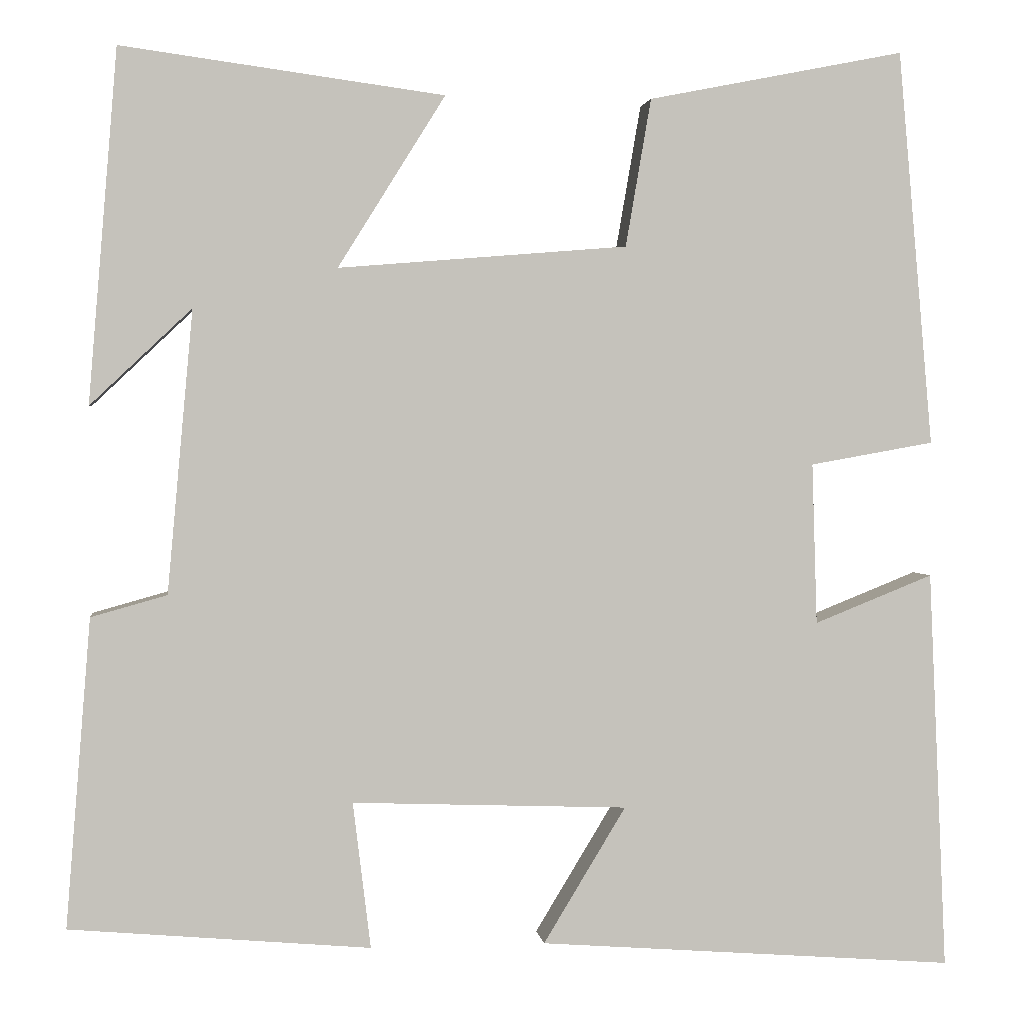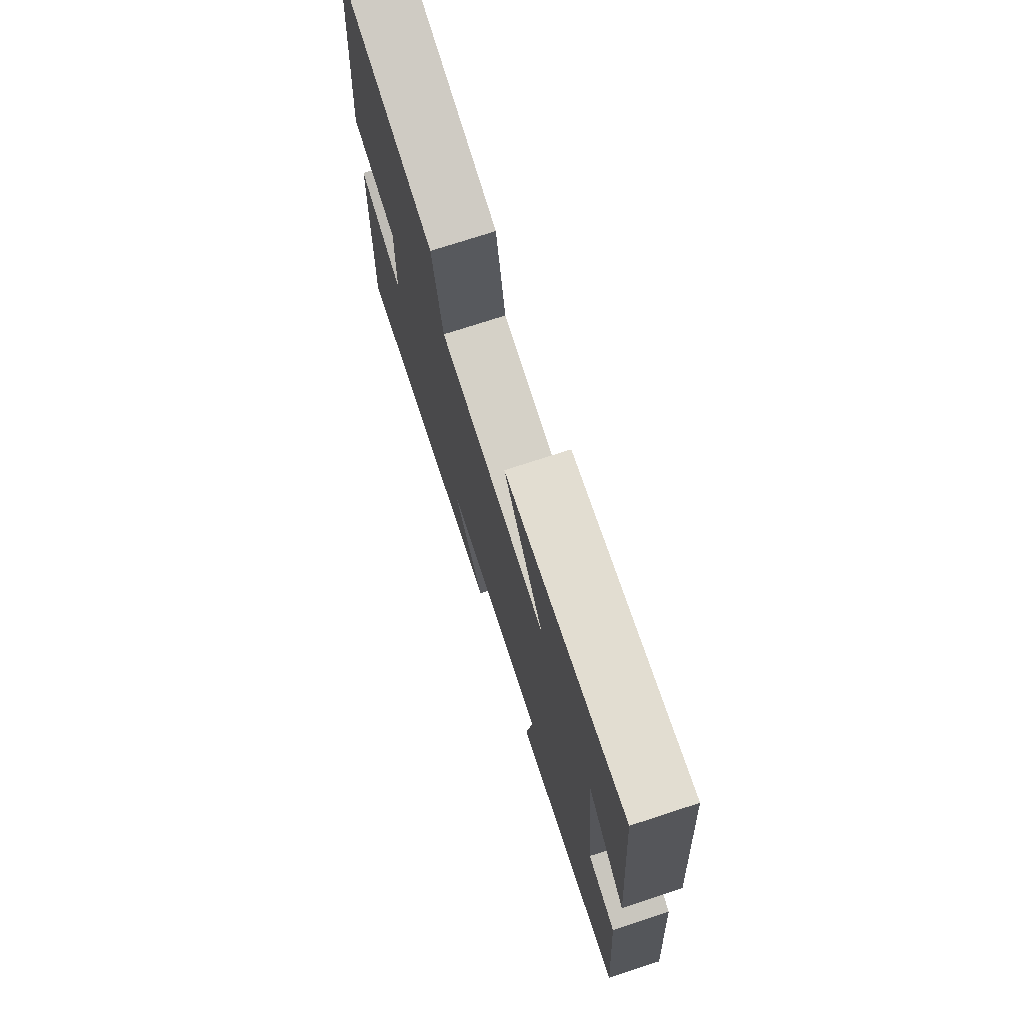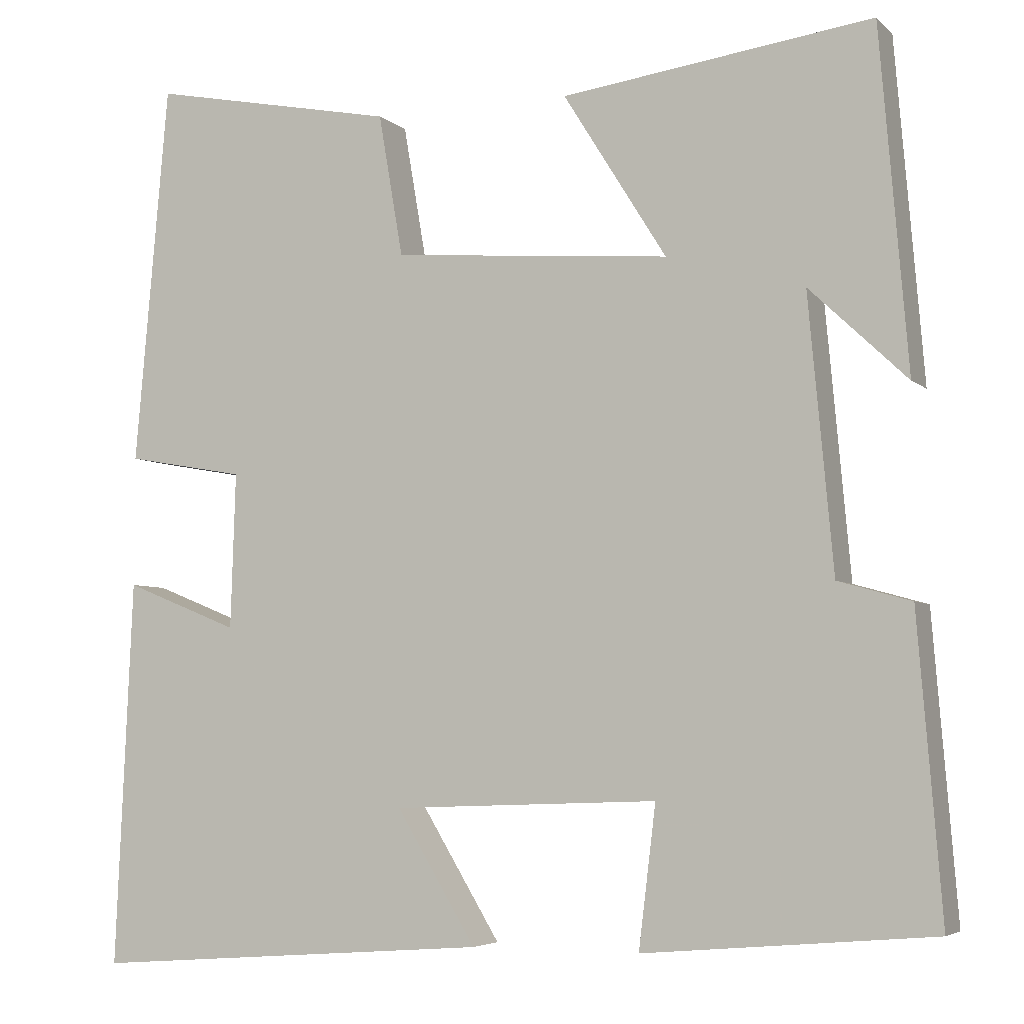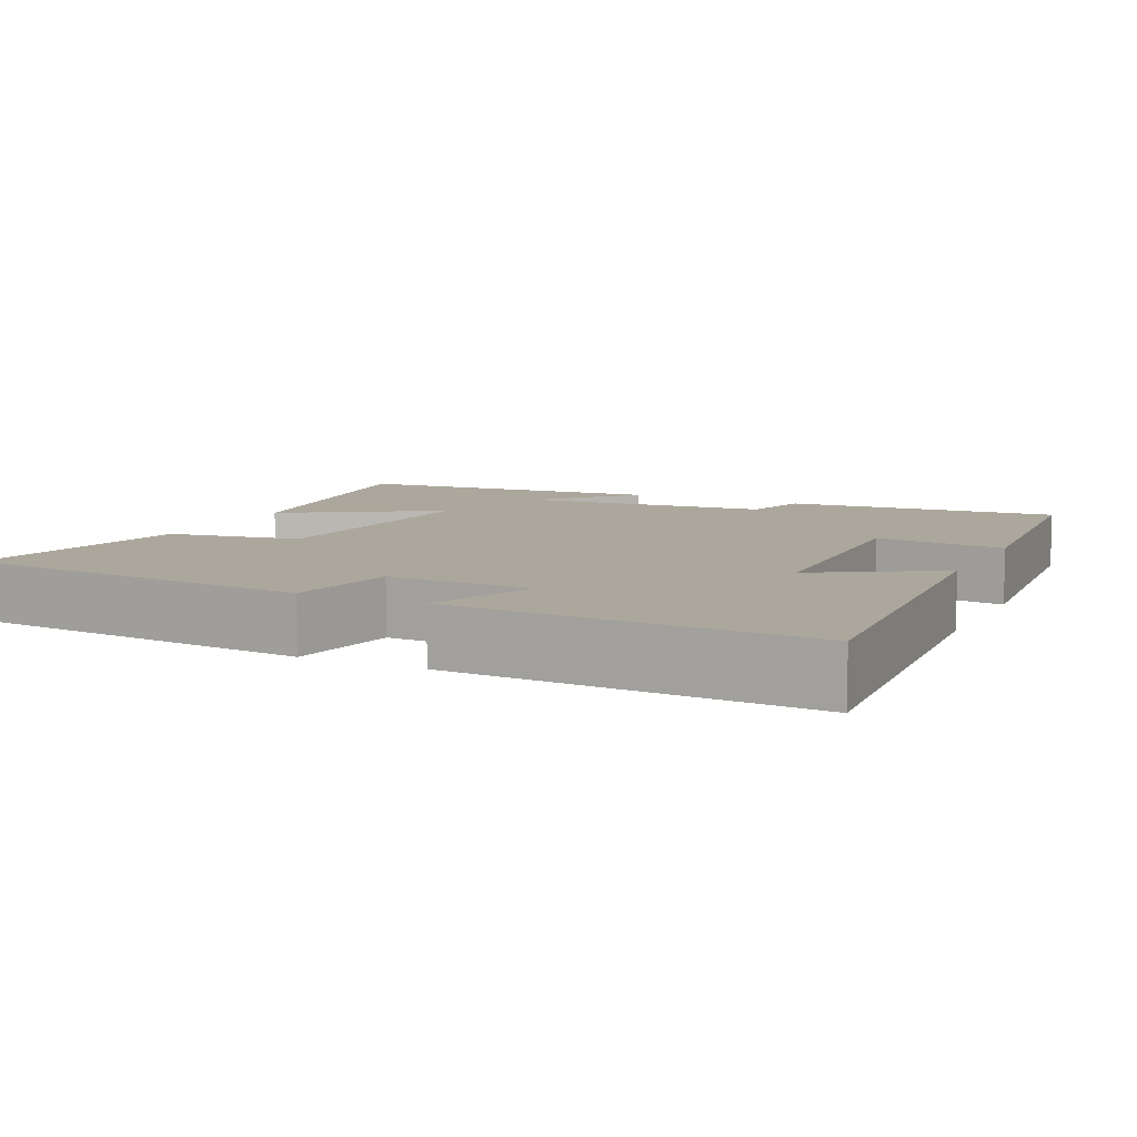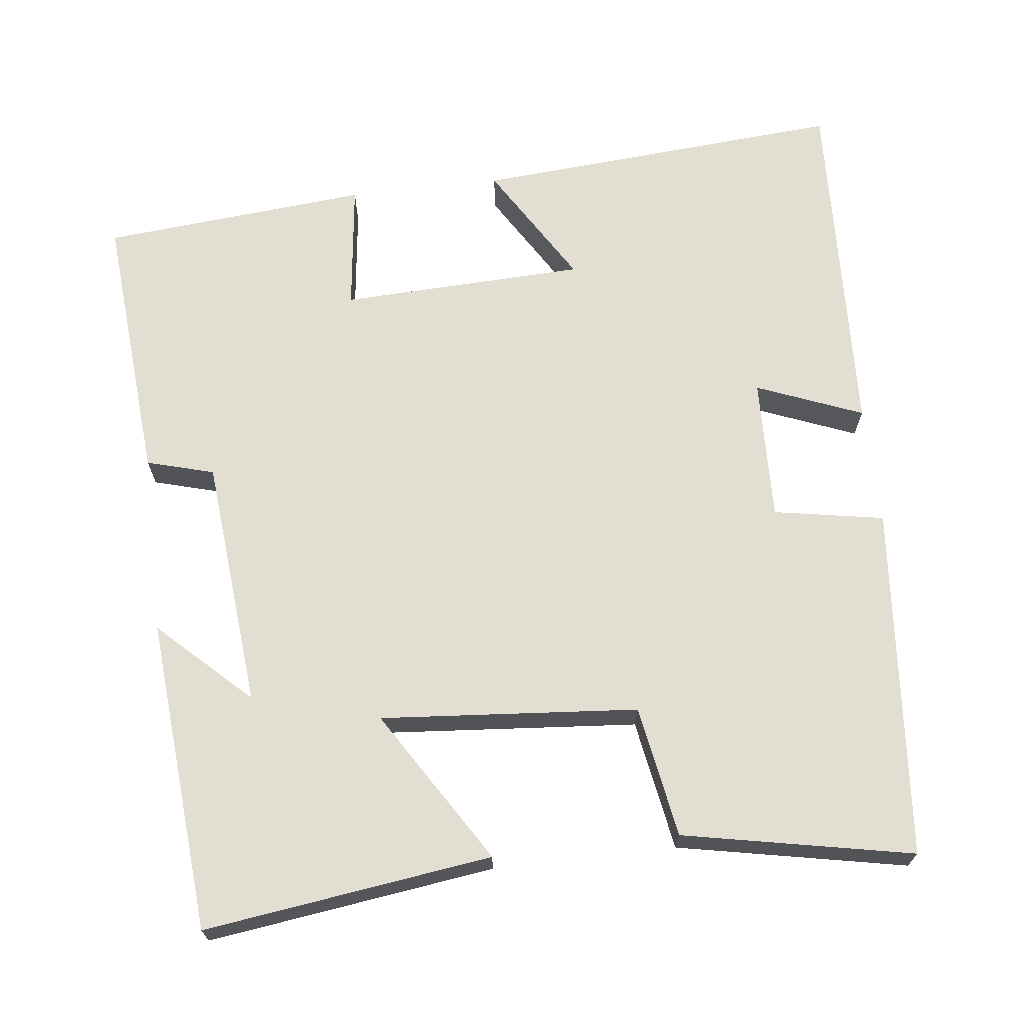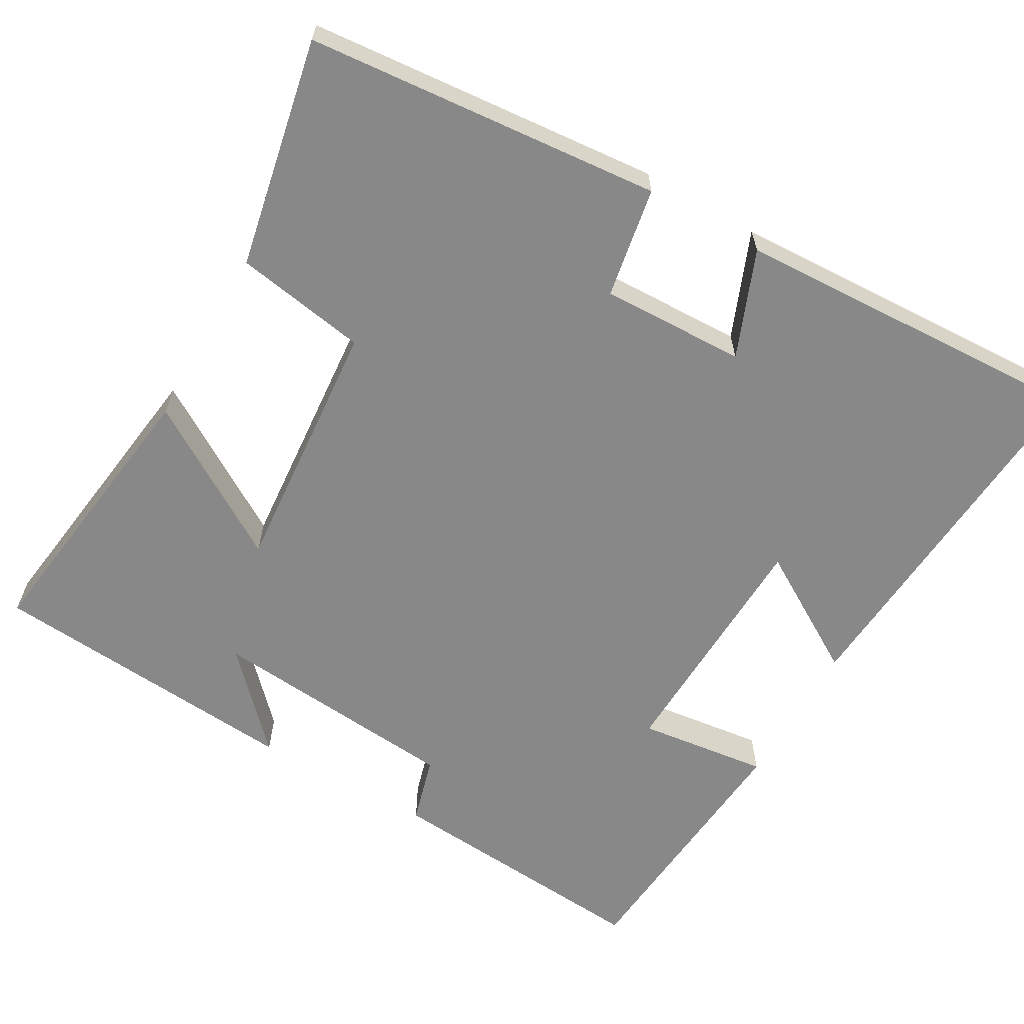
<metadata>
{"format":"obj","ext":"obj","renderer":"f3d","projection":"perspective","resolution":1024,"background":"white","views":[{"elev":1.9,"azim":-7.3,"up":"+Z"},{"elev":74.8,"azim":-108.0,"up":"+Z"},{"elev":-5.0,"azim":-156.5,"up":"+Z"},{"elev":8.4,"azim":115.7,"up":"+Y"},{"elev":67.9,"azim":-6.7,"up":"+Y"},{"elev":-62.7,"azim":60.3,"up":"+Y"}]}
</metadata>
<code>
v 0.459 0.07 0.56
v 0.5 0.07 0.094
v 0.354 0.07 0.068
v 0.36 0.07 -0.122
v 0.5 0.07 -0.066
v 0.521 0.07 -0.537
v 0.03 0.07 -0.5
v 0.127 0.07 -0.34
v -0.197 0.07 -0.328
v -0.176 0.07 -0.5
v -0.529 0.07 -0.469
v -0.5 0.07 -0.107
v -0.411 0.07 -0.082
v -0.381 0.07 0.25
v -0.5 0.07 0.137
v -0.466 0.07 0.551
v -0.087 0.07 0.5
v -0.213 0.07 0.298
v 0.127 0.07 0.326
v 0.157 0.07 0.5
v 0.459 0 0.56
v 0.5 0 0.094
v 0.354 0 0.068
v 0.36 0 -0.122
v 0.5 0 -0.066
v 0.521 0 -0.537
v 0.03 0 -0.5
v 0.127 0 -0.34
v -0.197 0 -0.328
v -0.176 0 -0.5
v -0.529 0 -0.469
v -0.5 0 -0.107
v -0.411 0 -0.082
v -0.381 0 0.25
v -0.5 0 0.137
v -0.466 0 0.551
v -0.087 0 0.5
v -0.213 0 0.298
v 0.127 0 0.326
v 0.157 0 0.5
f 1 2 3
f 20 1 3
f 19 20 3
f 18 19 3 4
f 16 17 18
f 14 15 16
f 14 16 18
f 13 14 18 4
f 11 12 13
f 10 11 13
f 9 10 13
f 8 9 13 4
f 6 7 8
f 5 6 8
f 4 5 8
f 23 22 21
f 23 21 40
f 23 40 39
f 24 23 39 38
f 38 37 36
f 36 35 34
f 38 36 34
f 24 38 34 33
f 33 32 31
f 33 31 30
f 33 30 29
f 24 33 29 28
f 28 27 26
f 28 26 25
f 28 25 24
f 1 21 22 2
f 2 22 23 3
f 3 23 24 4
f 4 24 25 5
f 5 25 26 6
f 6 26 27 7
f 7 27 28 8
f 8 28 29 9
f 9 29 30 10
f 10 30 31 11
f 11 31 32 12
f 12 32 33 13
f 13 33 34 14
f 14 34 35 15
f 15 35 36 16
f 16 36 37 17
f 17 37 38 18
f 18 38 39 19
f 19 39 40 20
f 20 40 21 1

</code>
